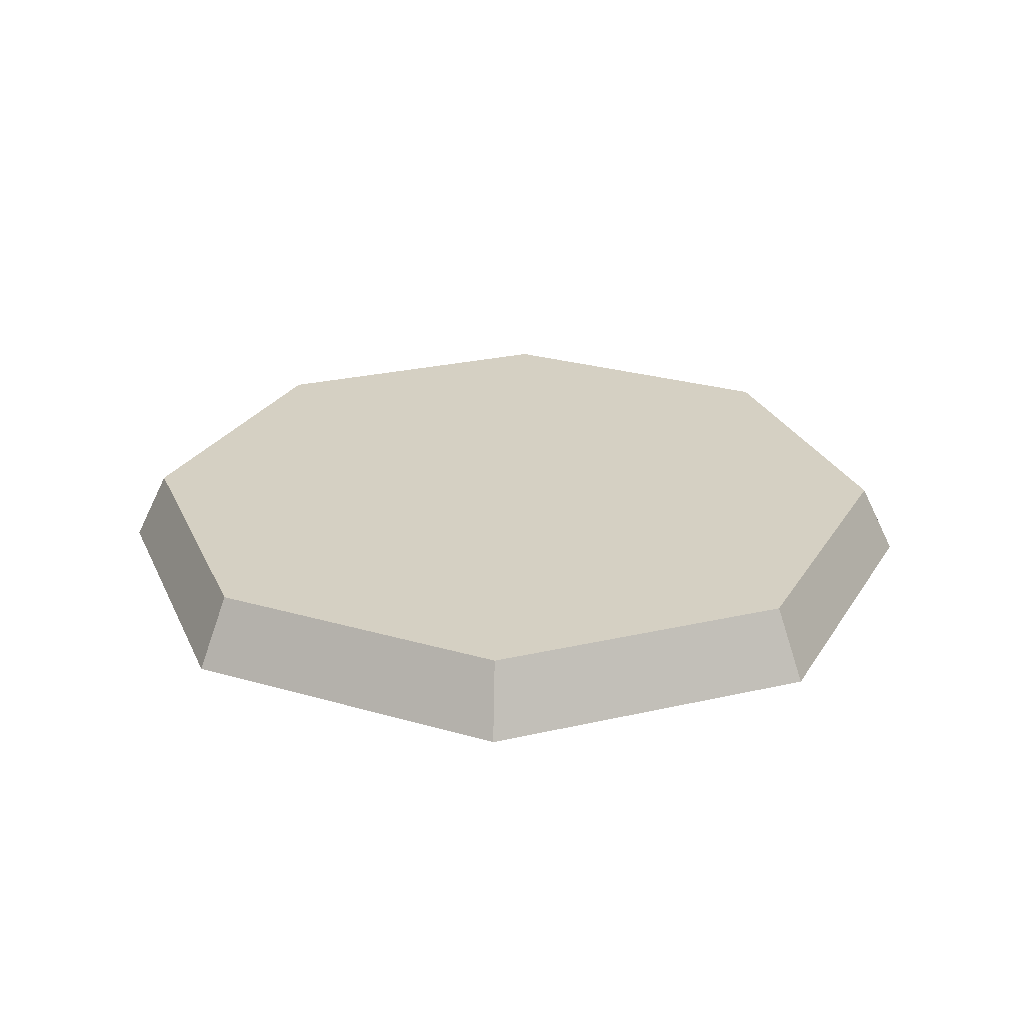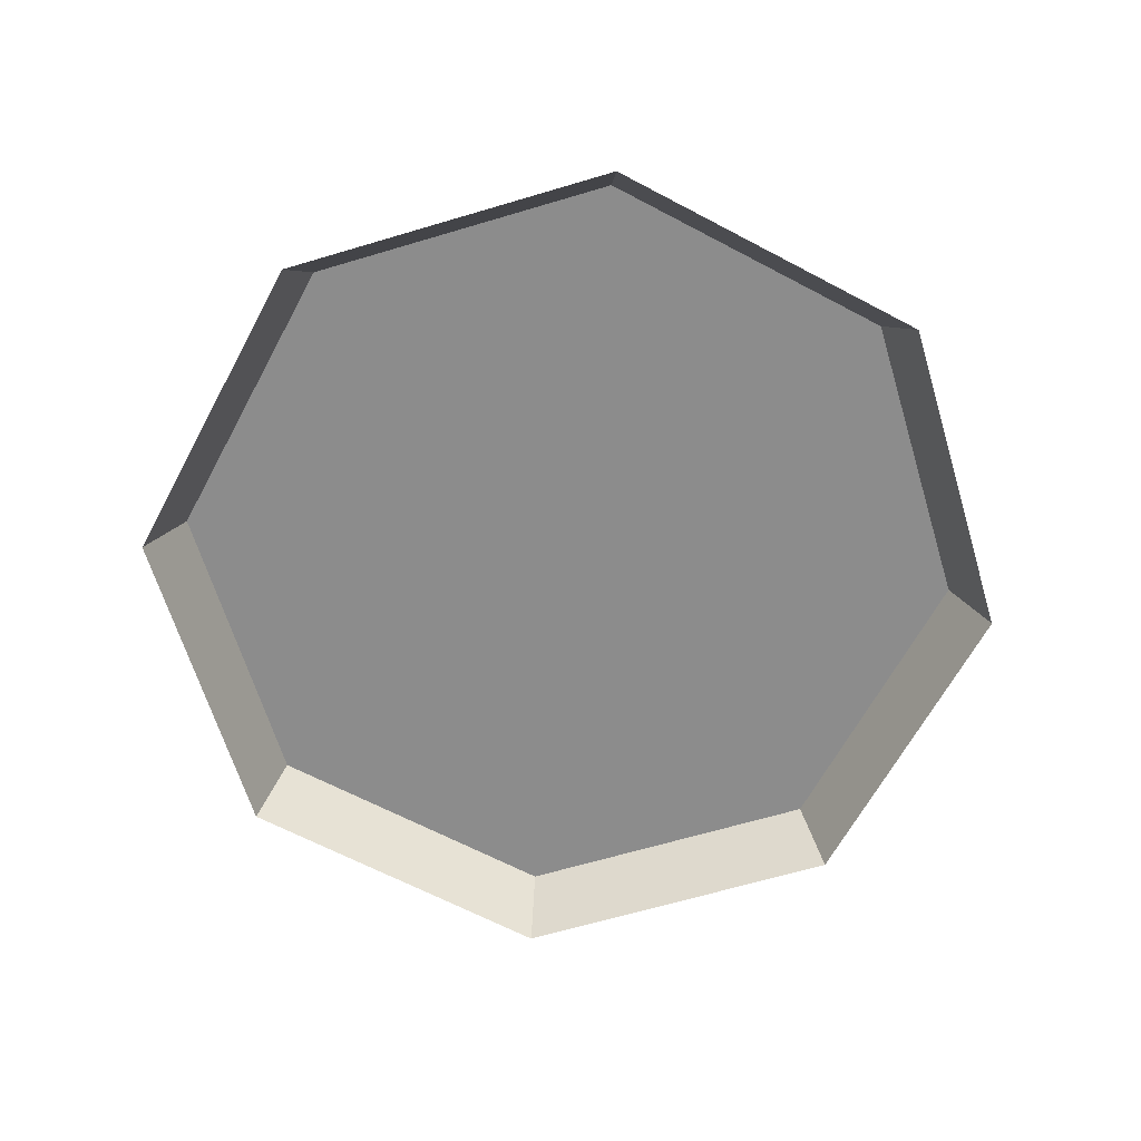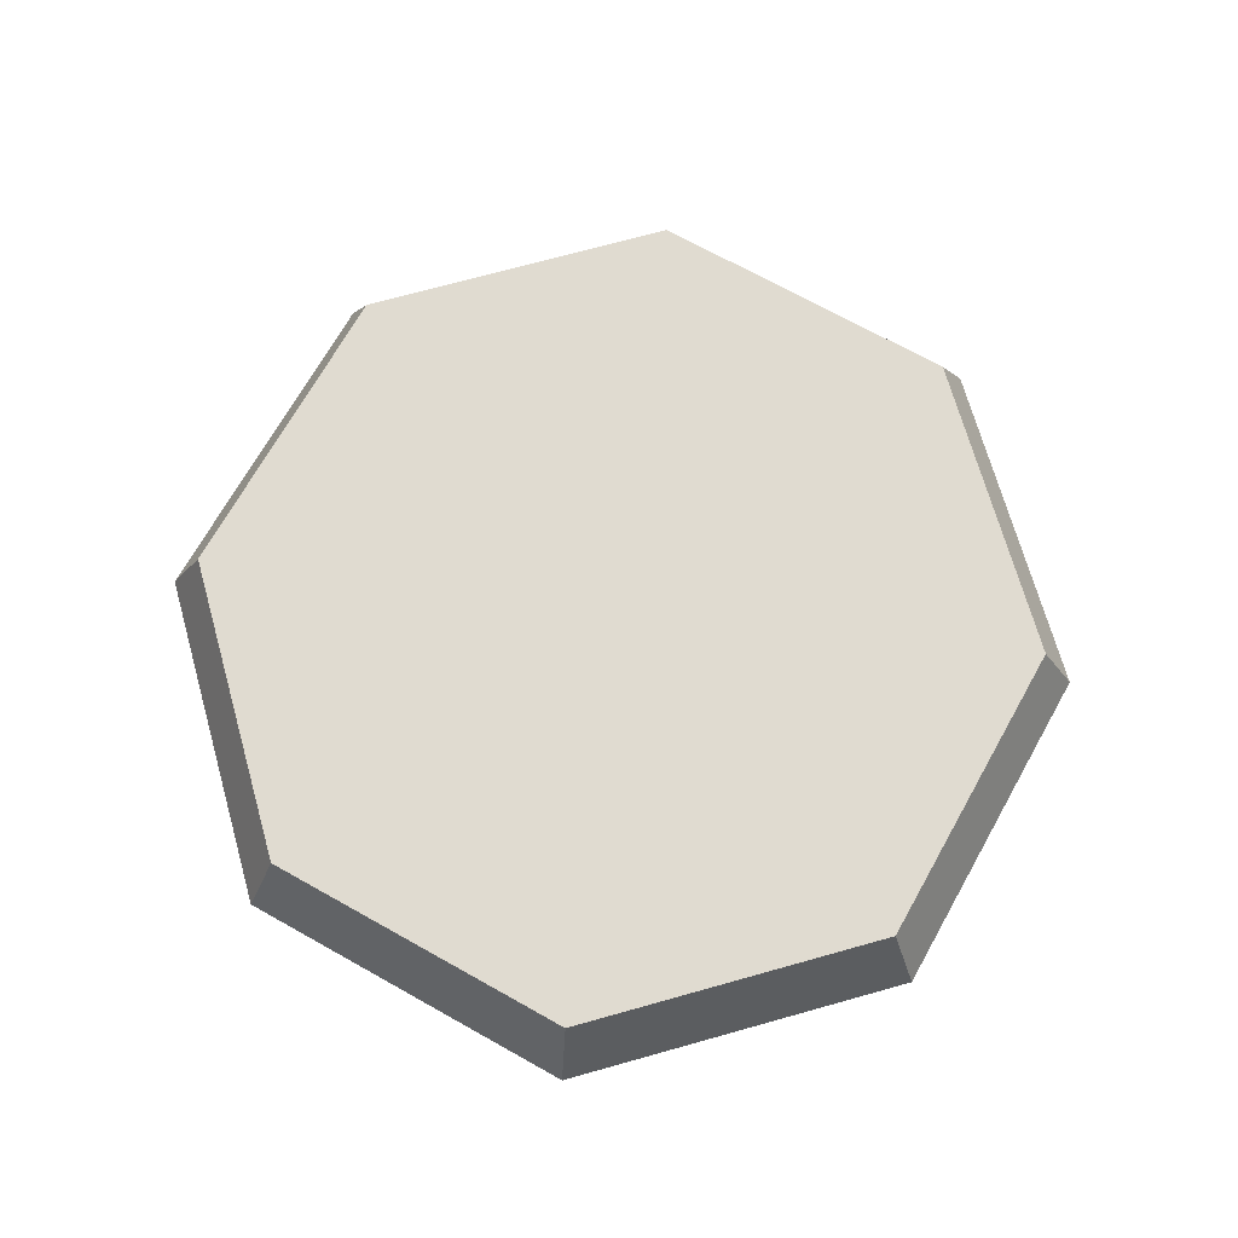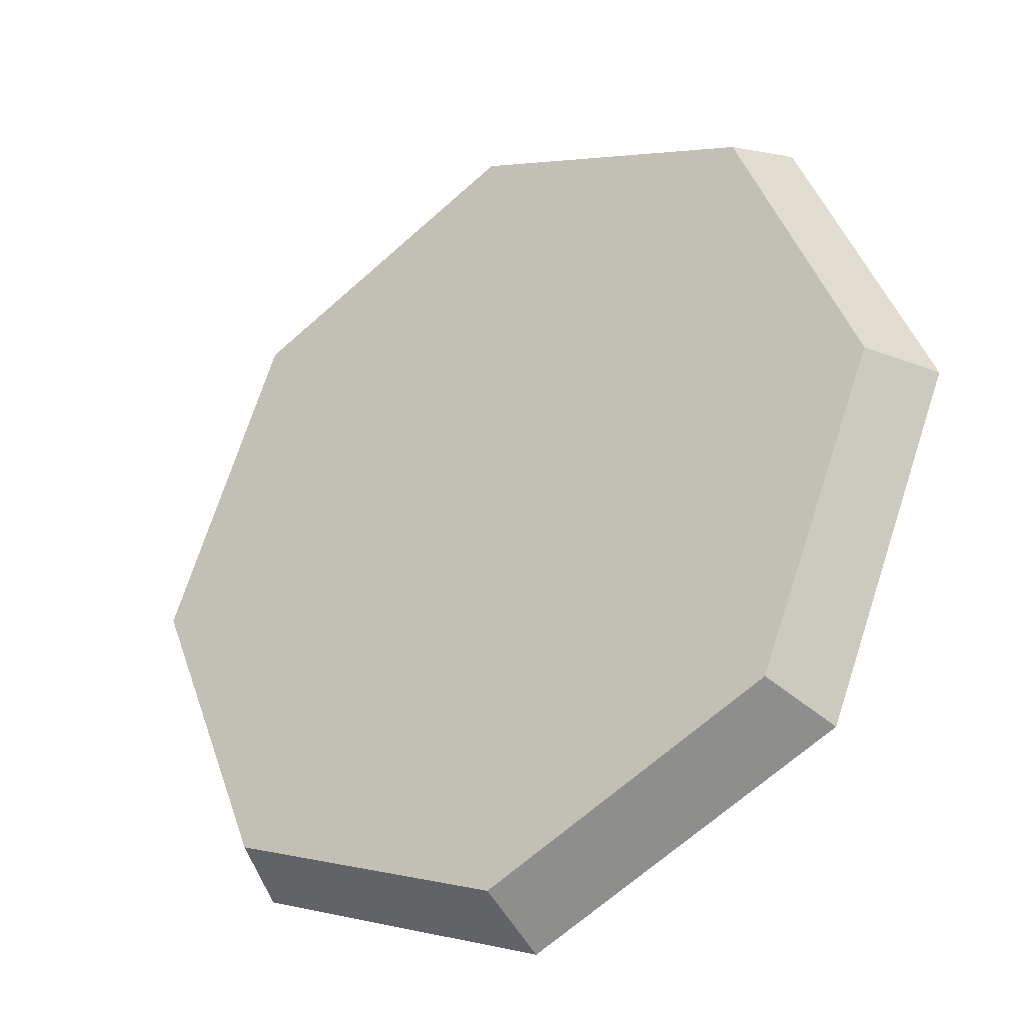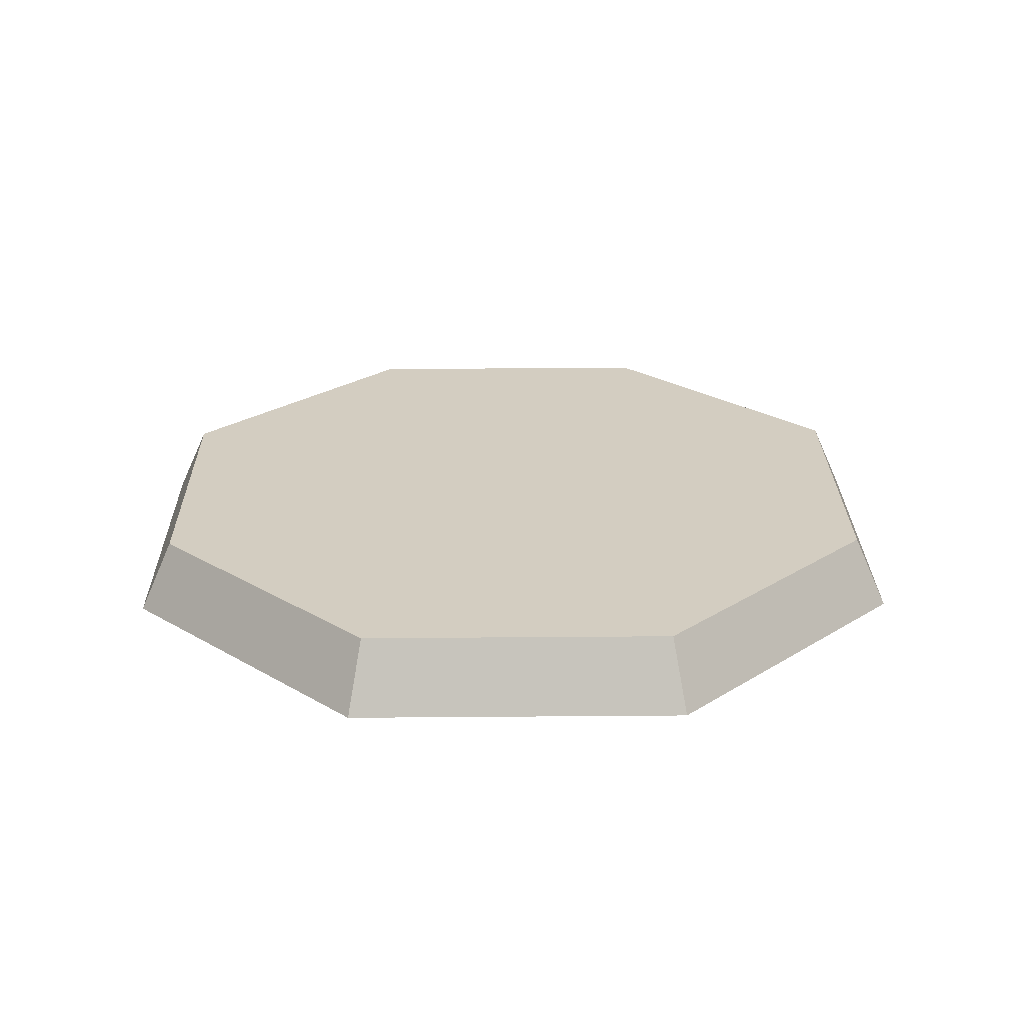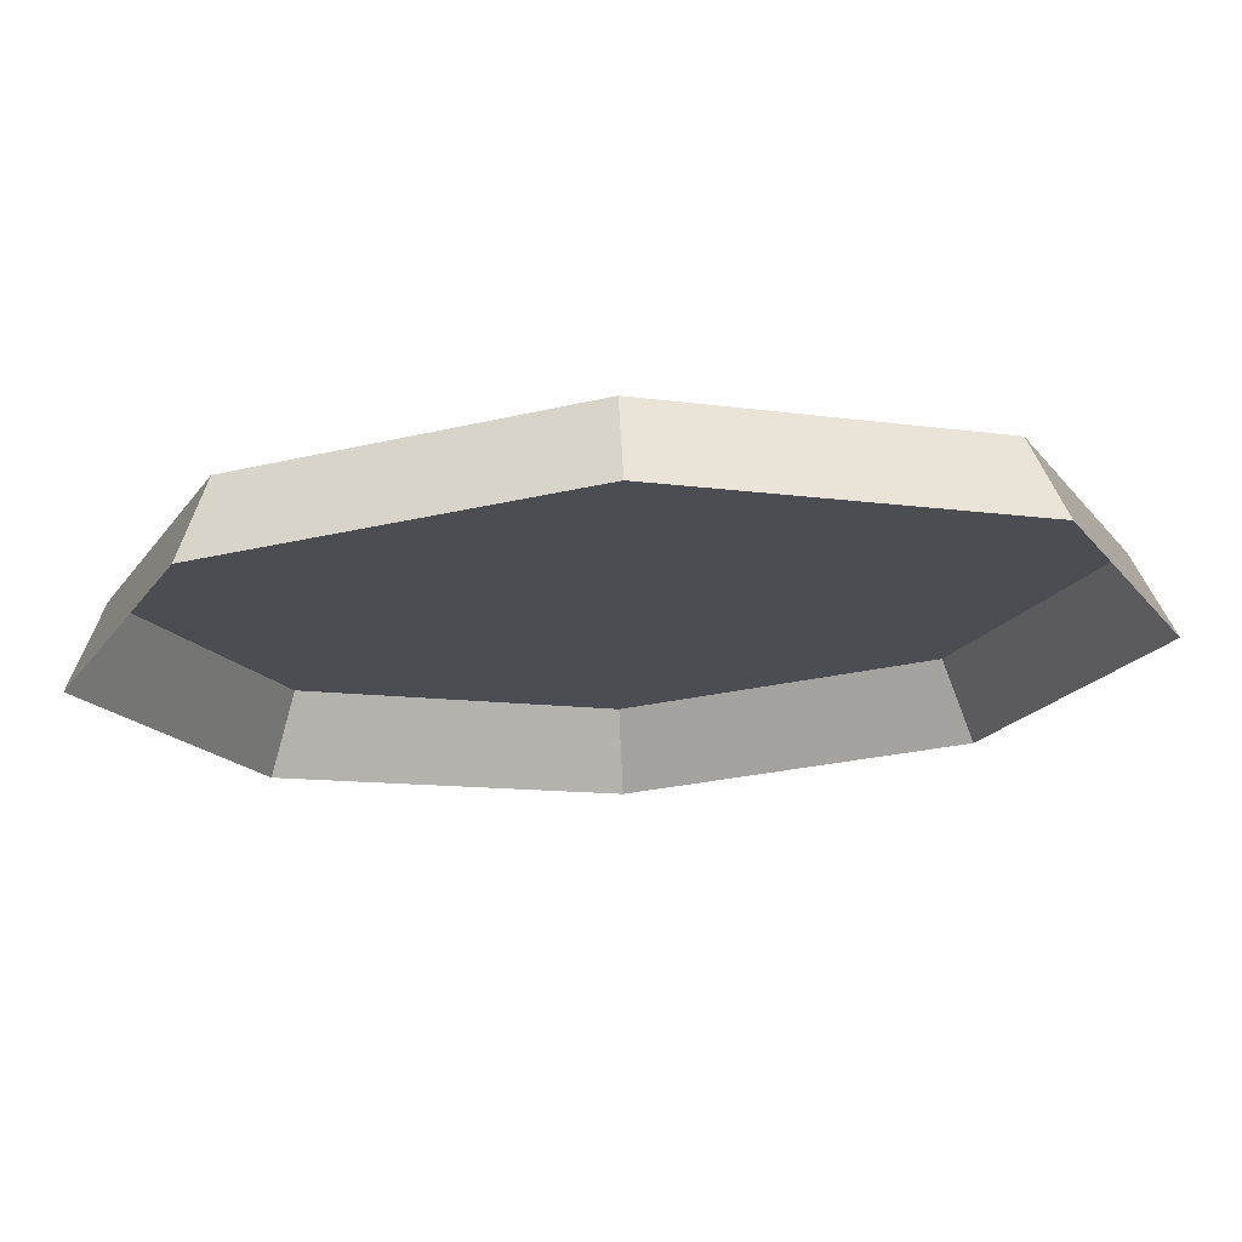
<metadata>
{"format":"obj","ext":"obj","renderer":"f3d","projection":"perspective","resolution":1024,"background":"white","views":[{"elev":26.1,"azim":47.4,"up":"+Y"},{"elev":-64.2,"azim":39.3,"up":"+Y"},{"elev":70.1,"azim":-83.2,"up":"+Y"},{"elev":-32.3,"azim":-143.9,"up":"+Z"},{"elev":24.8,"azim":-113.3,"up":"+Y"},{"elev":73.4,"azim":-2.9,"up":"+Z"}]}
</metadata>
<code>
g SM_Switch_Button_01
v 0.04587 0 -0.04587
v 0 0 -0.06487
v -0.04587 0 -0.04587
v -0.06487 0 0
v -0.04587 0 0.04587
v 0 0 0.06487
v 0.04587 0 0.04587
v 0.06487 0 0
v 0.04224 0.01062 -0.04224
v 0 0.01062 -0.05974
v -0.04224 0.01062 -0.04224
v -0.05974 0.01062 0
v -0.04224 0.01062 0.04224
v 0 0.01062 0.05974
v 0.04224 0.01062 0.04224
v 0.05974 0.01062 0
v 0.03348 0.01062 -0.03348
v 0 0.01062 -0.04735
v 0 0.01062 0
v -0.03348 0.01062 -0.03348
v -0.04735 0.01062 0
v -0.03348 0.01062 0.03348
v 0 0.01062 0.04735
v 0.03348 0.01062 0.03348
v 0.04735 0.01062 0
v 0 0 -0.06487
v 0 0.01062 -0.05974
v -0.04587 0 -0.04587
v -0.04224 0.01062 -0.04224
v -0.06487 0 0
v -0.05974 0.01062 0
v -0.04587 0 0.04587
v -0.04224 0.01062 0.04224
v 0 0 0.06487
v 0 0.01062 0.05974
v 0.04587 0 0.04587
v 0.04224 0.01062 0.04224
v 0.06487 0 0
v 0.05974 0.01062 0
v 0.04224 0.01062 -0.04224
v 0.04587 0 -0.04587
v 0.04224 0.01062 -0.04224
v 0.03348 0.01062 -0.03348
v 0 0.01062 -0.04735
v 0 0.01062 -0.05974
v -0.03348 0.01062 -0.03348
v -0.04224 0.01062 -0.04224
v -0.04735 0.01062 0
v -0.05974 0.01062 0
v -0.03348 0.01062 0.03348
v -0.04224 0.01062 0.04224
v 0 0.01062 0.04735
v 0 0.01062 0.05974
v 0.03348 0.01062 0.03348
v 0.04224 0.01062 0.04224
v 0.04735 0.01062 0
v 0.05974 0.01062 0
g SM_Switch_Button_01_0
f 10 9 1
f 2 10 1
f 11 27 26
f 3 11 26
f 12 29 28
f 4 12 28
f 13 31 30
f 5 13 30
f 14 33 32
f 6 14 32
f 15 35 34
f 7 15 34
f 16 37 36
f 8 16 36
f 40 39 38
f 41 40 38
f 18 19 17
f 17 19 25
f 20 19 18
f 25 19 24
f 21 19 20
f 24 19 23
f 22 19 21
f 23 19 22
f 44 43 42
f 45 44 42
f 42 43 57
f 46 44 45
f 43 56 57
f 47 46 45
f 57 56 55
f 48 46 47
f 56 54 55
f 49 48 47
f 55 54 53
f 50 48 49
f 54 52 53
f 51 50 49
f 53 52 51
f 52 50 51

</code>
